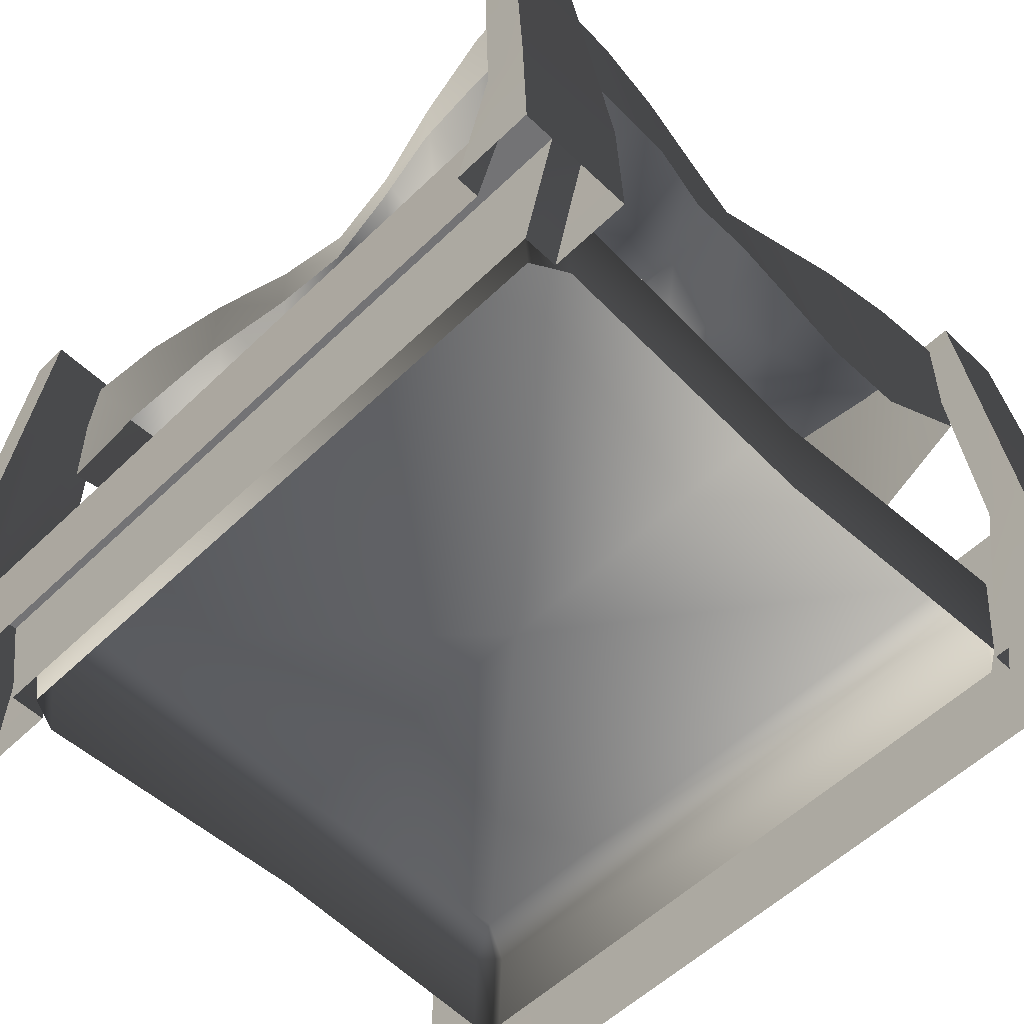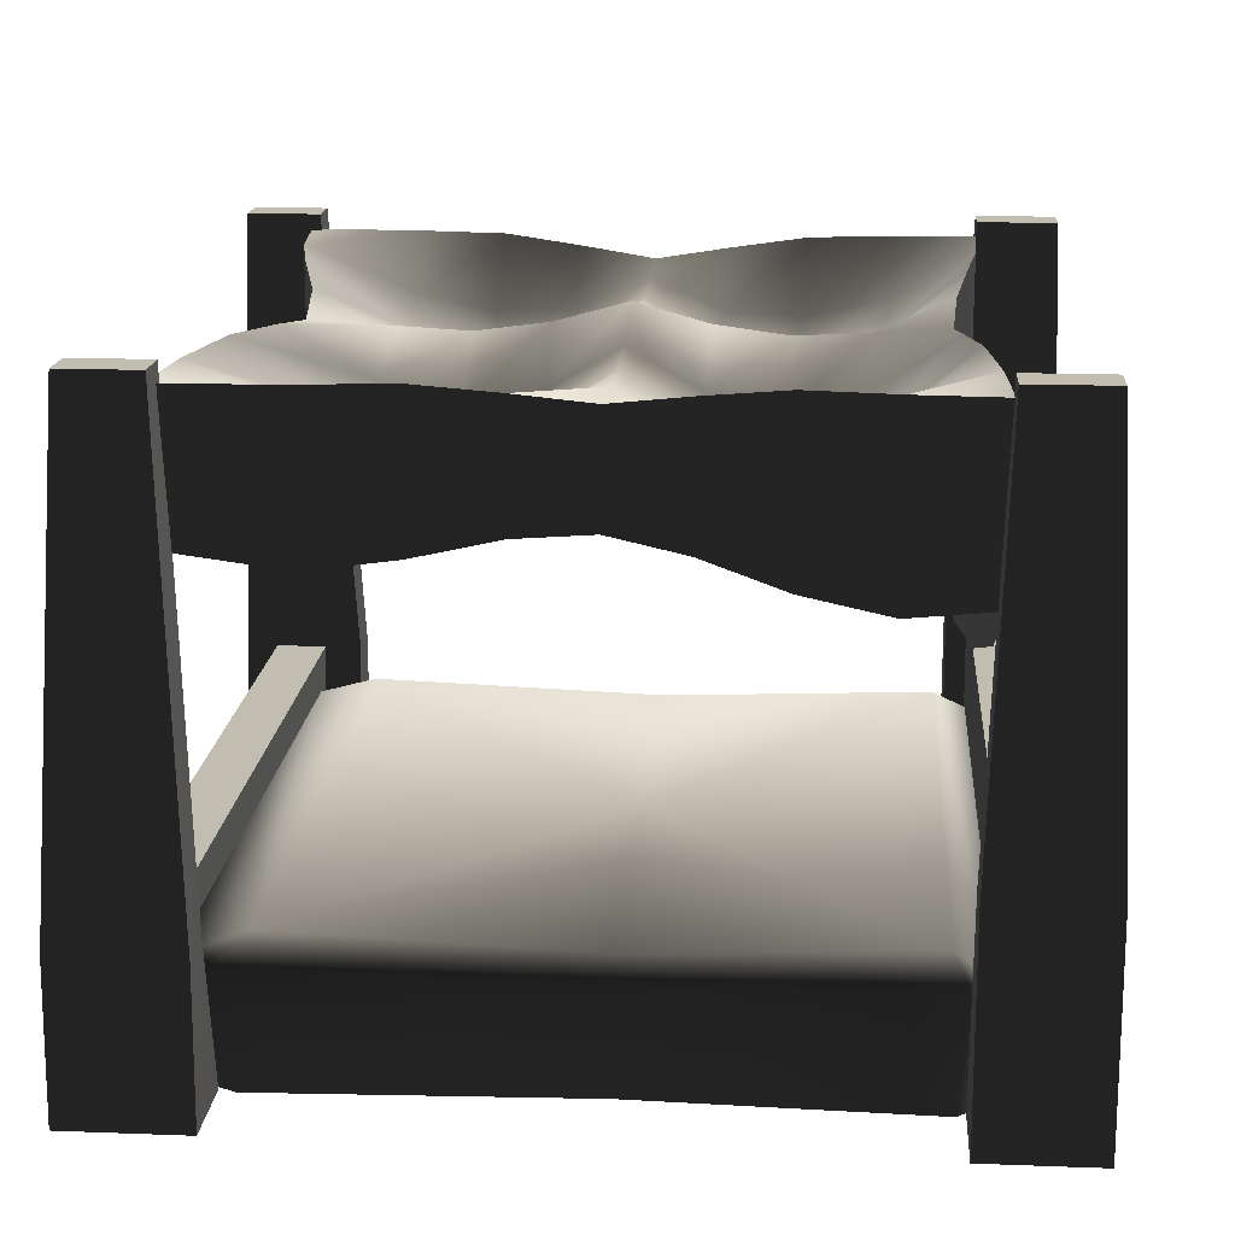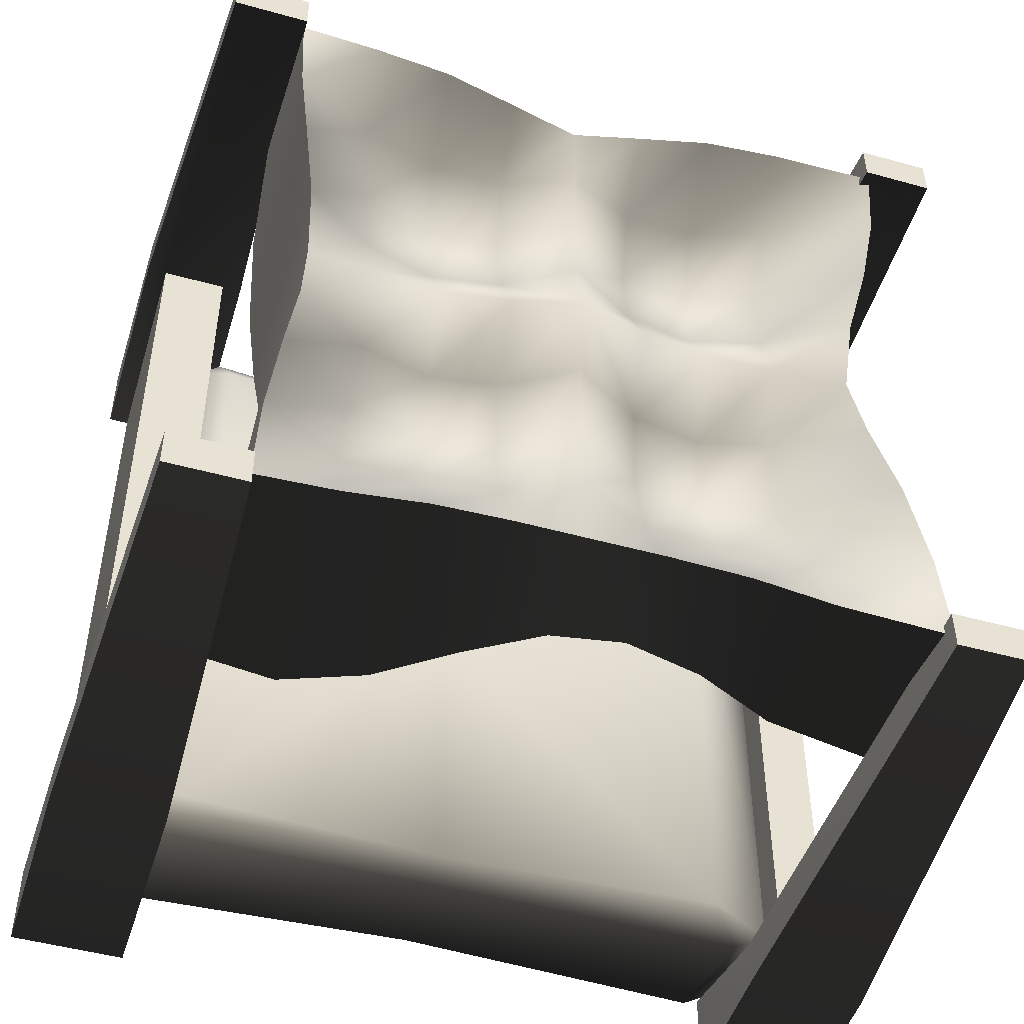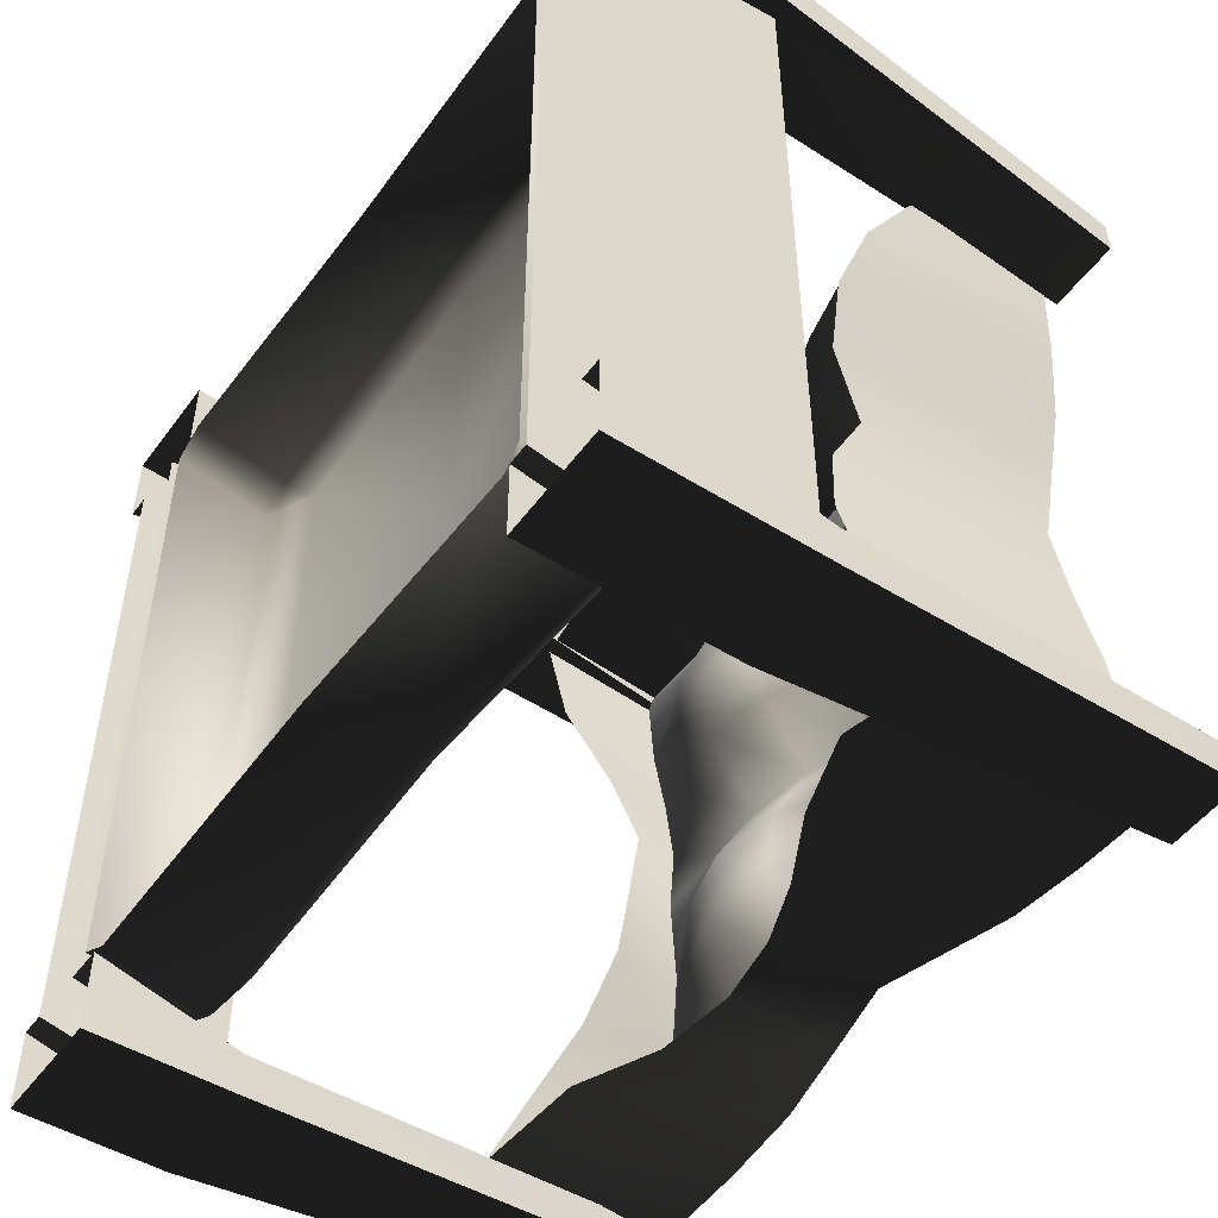
<metadata>
{"format":"obj","ext":"obj","renderer":"f3d","projection":"perspective","resolution":1024,"background":"white","views":[{"elev":-56.0,"azim":-44.8,"up":"+Y"},{"elev":16.7,"azim":4.4,"up":"+Y"},{"elev":-48.3,"azim":162.7,"up":"+Z"},{"elev":-50.5,"azim":54.8,"up":"+Z"}]}
</metadata>
<code>
v 2.846 4.292 2.796
v 2.769 4.292 2.515
v 2.37 4.292 2.515
v -2.799 4.292 -2.796
v -2.799 4.292 -2.515
v -2.638 4.292 -2.515
v -2.281 4.292 2.796
v -2.281 4.292 2.515
v -2.443 4.292 2.515
v -2.281 4.292 -2.515
v -2.281 4.292 -2.796
v -2.799 4.292 -2.796
v -2.443 4.292 -2.515
v -2.281 4.292 -2.515
v -2.638 4.292 -2.515
v -2.443 4.292 -2.515
v -2.799 4.292 2.515
v -2.799 4.292 2.796
v -2.281 4.292 2.796
v -2.638 4.292 2.515
v -2.799 4.292 2.515
v -2.443 4.292 2.515
v -2.638 4.292 2.515
v 2.846 4.292 -2.515
v 2.846 4.292 -2.796
v 2.292 4.292 -2.796
v 2.769 4.292 -2.515
v 2.846 4.292 -2.515
v 2.846 4.292 2.796
v 2.846 4.292 2.515
v 2.769 4.292 2.515
v 2.292 4.292 -2.796
v 2.37 4.292 -2.515
v 2.769 4.292 -2.515
v 2.292 4.292 -2.515
v 2.292 4.292 2.515
v 2.292 4.292 2.796
v 2.37 4.292 2.515
v 2.292 4.292 2.515
v 2.183 2.16 -1.226
v 2.093 2.261 -0.5834
v 2.093 4.118 -0.5834
v -2.294 4.178 1.925
v -2.353 4.178 2.604
v -2.353 3.254 2.604
v -2.294 3.371 1.925
v -2.157 4.178 1.24
v -2.157 3.691 1.24
v -1.998 4.118 0.5967
v -1.998 3.813 0.5967
v -1.937 4.032 0.006626
v -1.937 3.691 0.006626
v -1.998 4.118 -0.5834
v -1.998 3.631 -0.5834
v -2.157 4.178 -1.226
v -2.157 3.458 -1.226
v -2.294 4.178 -1.912
v -2.294 3.151 -1.912
v -2.353 4.178 -2.591
v -2.353 2.869 -2.53
v 1.724 4.178 2.574
v 2.295 4.178 2.604
v 2.295 3.013 2.604
v 1.724 2.91 2.451
v 1.147 4.178 2.499
v 1.147 3.023 2.409
v 0.5985 4.114 2.406
v 0.5985 3.223 2.407
v 0.08926 4.045 2.326
v 0.08926 3.341 2.418
v -0.42 4.114 2.406
v -0.42 3.307 2.429
v -0.9687 4.178 2.499
v -0.9687 3.218 2.565
v -1.545 4.178 2.574
v -1.545 3.149 2.605
v -2.353 4.178 2.604
v -2.353 3.254 2.604
v 1.724 2.459 -2.56
v 2.295 2.561 -2.591
v 2.295 4.178 -2.591
v 1.724 4.178 -2.56
v 1.147 2.664 -2.543
v 1.147 4.178 -2.485
v 0.5985 2.987 -2.47
v 0.5985 4.114 -2.393
v 0.08926 3.218 -2.389
v 0.08926 4.045 -2.313
v -0.42 3.307 -2.393
v -0.42 4.114 -2.393
v -0.9687 3.218 -2.443
v -0.9687 4.178 -2.485
v -1.545 2.951 -2.459
v -1.545 4.178 -2.56
v -2.353 2.869 -2.53
v -2.353 4.178 -2.591
v 0.08926 4.179 0.006627
v -0.403 4.042 0.006627
v -0.403 3.729 -0.5732
v -0.403 3.729 0.5865
v 0.08926 4.018 0.5865
v -0.4049 3.645 1.171
v 0.08926 3.982 1.166
v -0.4153 3.781 1.789
v 0.08926 4.015 1.746
v -0.42 4.114 2.406
v 0.08926 4.045 2.326
v -0.9687 4.178 2.499
v -0.954 3.747 1.85
v -0.9238 3.576 1.2
v -0.8953 3.65 0.5865
v -0.8953 3.976 0.006627
v -1.388 4.003 0.006626
v -1.404 3.779 0.5931
v -1.465 3.741 1.227
v -1.52 3.861 1.902
v -1.545 4.178 2.574
v -1.998 4.118 -0.5834
v -1.404 3.779 -0.5798
v -1.937 4.032 0.006626
v -1.998 4.118 0.5967
v -2.157 4.178 1.24
v -2.294 4.178 1.925
v -2.353 4.178 2.604
v -2.353 4.178 -2.591
v -1.545 4.178 -2.56
v -2.294 4.178 -1.912
v -1.52 3.861 -1.889
v -2.157 4.178 -1.226
v -1.465 3.741 -1.213
v -0.9687 4.178 -2.485
v -0.954 3.747 -1.837
v -0.9238 3.576 -1.187
v -0.8953 3.65 -0.5732
v -0.8953 3.976 0.006627
v -0.42 4.114 -2.393
v -0.4153 3.781 -1.776
v -0.4049 3.645 -1.157
v 0.08926 4.045 -2.313
v 0.08926 4.015 -1.733
v 0.08926 3.982 -1.153
v 0.08926 4.018 -0.5732
v 0.08926 4.045 -2.313
v 0.5985 4.114 -2.393
v 0.08926 4.015 -1.733
v 0.5938 3.781 -1.776
v 0.08926 3.982 -1.153
v 0.5834 3.645 -1.157
v 0.08926 4.018 -0.5732
v 0.5816 3.729 -0.5732
v 0.08926 4.179 0.006627
v 0.5816 4.042 0.006627
v 0.5816 3.729 0.5865
v 0.08926 4.018 0.5865
v 0.08926 3.982 1.166
v 0.5834 3.645 1.171
v 0.08926 4.015 1.746
v 0.5938 3.781 1.789
v 0.08926 4.045 2.326
v 0.5985 4.114 2.406
v 1.147 4.178 2.499
v 1.133 3.747 1.85
v 1.102 3.576 1.2
v 1.074 3.65 0.5865
v 1.074 3.65 -0.5732
v 1.583 3.779 -0.5798
v 1.074 3.976 0.006627
v 1.566 4.003 0.006627
v 1.583 3.779 0.5931
v 1.643 3.741 1.227
v 1.698 3.861 1.902
v 1.724 4.178 2.574
v 2.093 4.118 -0.5834
v 2.058 4.032 0.006627
v 2.093 4.118 0.5967
v 2.183 4.178 1.24
v 2.261 4.178 1.925
v 2.295 4.178 2.604
v 1.724 4.178 -2.56
v 2.295 4.178 -2.591
v 1.698 3.861 -1.889
v 2.261 4.178 -1.912
v 1.643 3.741 -1.213
v 2.183 4.178 -1.226
v 1.147 4.178 -2.485
v 1.133 3.747 -1.837
v 1.102 3.576 -1.187
v 2.058 4.032 0.006627
v 2.058 2.552 0.006627
v 2.093 4.118 0.5967
v 2.093 2.354 0.5967
v 2.183 4.178 1.24
v 2.183 2.378 1.24
v 2.261 4.178 1.925
v 2.261 2.605 1.925
v 2.295 4.178 2.604
v 2.295 3.013 2.604
v 2.261 4.178 -1.912
v 2.295 4.178 -2.591
v 2.295 2.561 -2.591
v 2.261 2.309 -1.912
v 2.183 4.178 -1.226
v -2.368 0.7907 2.447
v -2.12 0.7855 2.588
v -1.944 0.9339 2.345
v -2.368 0.7907 2.447
v -2.368 0.7907 -2.453
v -2.254 -1.553e-07 -2.414
v -2.254 -1.553e-07 2.408
v 2.258 -3.525e-07 2.408
v 2.258 -3.525e-07 -2.414
v 2.323 0.7907 -2.453
v 2.323 0.7907 2.447
v -2.368 0.7907 -2.453
v -2.12 0.7856 -2.594
v -2.254 -1.553e-07 -2.414
v 2.258 -3.525e-07 -2.414
v 2.121 -3.466e-07 -2.551
v 2.323 0.7907 -2.453
v -2.014 -1.658e-07 -2.551
v 0.1582 -2.496e-07 -2.469
v 0.1746 0.709 -2.51
v 2.182 0.7855 -2.594
v -2.254 -1.553e-07 2.408
v -2.014 -1.658e-07 2.545
v -2.368 0.7907 2.447
v 2.323 0.7907 2.447
v 2.182 0.7855 2.588
v 2.258 -3.525e-07 2.408
v -2.12 0.7855 2.588
v 0.1679 0.709 2.504
v 0.1582 -2.496e-07 2.463
v 2.121 -3.466e-07 2.545
v 2.323 0.7907 -2.453
v 2.082 0.9339 -2.351
v 2.323 0.7907 2.447
v 2.182 0.7855 -2.594
v 0.1582 0.8556 -2.362
v 0.1746 0.709 -2.51
v -2.12 0.7856 -2.594
v -1.944 0.9339 -2.351
v 0.1574 0.8474 -0.1188
v 2.082 0.9339 2.345
v 2.182 0.7855 2.588
v -2.368 0.7907 2.447
v -1.944 0.9339 2.345
v -2.368 0.7907 -2.453
v -2.12 0.7855 2.588
v 0.1563 0.8556 2.356
v 0.1679 0.709 2.504
v 2.811 1.655e-09 2.515
v 2.811 1.655e-09 -2.515
v 2.811 1.48 -2.766
v 2.327 1.48 -2.766
v 2.327 1.48 2.766
v 2.811 1.48 2.766
v 2.811 1.48 -2.766
v -2.382 1.039 -2.766
v -2.382 1.039 2.766
v -2.382 2.741e-07 2.515
v -2.382 2.741e-07 -2.515
v -2.743 1.039 -2.766
v -2.743 1.039 2.766
v -2.382 1.039 2.766
v -2.382 1.039 -2.766
v 2.327 1.48 2.766
v 2.327 1.48 -2.766
v 2.327 6.83e-08 -2.515
v 2.327 6.83e-08 2.515
v -2.799 4.292 -2.515
v -2.799 4.292 -2.796
v -2.96 1.039 -3.076
v -2.96 1.039 -2.766
v -2.96 2.994e-07 -3.104
v -2.96 2.994e-07 -2.515
v -2.281 4.292 -2.796
v -2.281 4.292 -2.515
v -2.12 1.039 -2.766
v -2.12 1.039 -3.076
v -2.12 2.627e-07 -2.515
v -2.12 2.627e-07 -3.104
v -2.799 4.292 2.796
v -2.799 4.292 2.515
v -2.96 1.039 2.766
v -2.96 1.039 3.076
v -2.96 2.994e-07 2.515
v -2.96 2.994e-07 3.104
v -2.281 4.292 2.515
v -2.281 4.292 2.796
v -2.12 1.039 3.076
v -2.12 1.039 2.766
v -2.12 2.627e-07 3.104
v -2.12 2.627e-07 2.515
v 2.292 4.292 -2.515
v 2.292 4.292 -2.796
v 2.178 1.48 -3.076
v 2.178 1.48 -2.766
v 2.178 7.48e-08 -3.104
v 2.178 7.48e-08 -2.515
v 2.846 4.292 -2.796
v 2.846 4.292 -2.515
v 2.96 1.48 -2.766
v 2.96 1.48 -3.076
v 2.96 1.655e-09 -2.515
v 2.96 1.655e-09 -3.104
v 2.846 4.292 2.515
v 2.846 4.292 2.796
v 2.96 1.48 3.076
v 2.96 1.48 2.766
v 2.96 1.655e-09 3.104
v 2.96 1.655e-09 2.515
v 2.292 4.292 2.796
v 2.292 4.292 2.515
v 2.178 1.48 2.766
v 2.178 1.48 3.076
v 2.178 7.48e-08 2.515
v 2.178 7.48e-08 3.104
v -2.96 1.039 -2.766
v -2.96 2.994e-07 -2.515
v -2.792 2.92e-07 -2.515
v -2.743 1.039 -2.766
v -2.12 2.627e-07 -2.515
v -2.12 1.039 -2.766
v -2.382 1.039 -2.766
v -2.382 2.741e-07 -2.515
v -2.638 4.292 -2.515
v -2.799 4.292 -2.515
v -2.443 4.292 -2.515
v -2.281 4.292 -2.515
v -2.12 1.039 2.766
v -2.12 2.627e-07 2.515
v -2.382 2.741e-07 2.515
v -2.382 1.039 2.766
v -2.443 4.292 2.515
v -2.281 4.292 2.515
v -2.638 4.292 2.515
v -2.743 1.039 2.766
v -2.799 4.292 2.515
v -2.96 1.039 2.766
v -2.96 2.994e-07 2.515
v -2.792 2.92e-07 2.515
v 2.96 1.48 2.766
v 2.96 1.655e-09 2.515
v 2.811 1.655e-09 2.515
v 2.811 1.48 2.766
v 2.769 4.292 2.515
v 2.846 4.292 2.515
v 2.37 4.292 2.515
v 2.327 1.48 2.766
v 2.292 4.292 2.515
v 2.178 1.48 2.766
v 2.178 7.48e-08 2.515
v 2.327 6.83e-08 2.515
v 2.178 1.48 -2.766
v 2.178 7.48e-08 -2.515
v 2.327 6.83e-08 -2.515
v 2.327 1.48 -2.766
v 2.37 4.292 -2.515
v 2.292 4.292 -2.515
v 2.769 4.292 -2.515
v 2.811 1.48 -2.766
v 2.846 4.292 -2.515
v 2.96 1.48 -2.766
v 2.96 1.655e-09 -2.515
v 2.811 1.655e-09 -2.515
v 2.811 1.48 2.766
v 2.178 1.48 3.076
v 2.178 7.48e-08 3.104
v 2.96 1.655e-09 3.104
v -2.281 4.292 2.796
v -2.799 4.292 2.796
v -2.96 1.039 3.076
v -2.12 1.039 3.076
v -2.12 2.627e-07 3.104
v -2.96 2.994e-07 3.104
v -2.12 1.039 -3.076
v -2.12 2.627e-07 -3.104
v -2.96 2.994e-07 -3.104
v -2.799 4.292 -2.796
v -2.281 4.292 -2.796
v -2.96 1.039 -3.076
v 2.292 4.292 -2.796
v 2.846 4.292 -2.796
v 2.96 1.48 -3.076
v 2.178 1.48 -3.076
v 2.178 7.48e-08 -3.104
v 2.96 1.655e-09 -3.104
v 2.846 4.292 2.796
v 2.292 4.292 2.796
v 2.96 1.48 3.076
v -2.792 2.92e-07 -2.515
v -2.792 2.92e-07 2.515
v -2.743 1.039 2.766
v -2.743 1.039 -2.766
g INNBEDCANOPY
o INNBEDCANOPY0
f 1 2 3
f 4 5 6
f 7 8 9
f 10 11 12
f 12 13 14
f 12 15 16
f 17 18 19
f 19 20 21
f 19 22 23
f 24 25 26
f 26 27 28
f 29 30 31
f 32 33 34
f 32 35 33
f 36 37 1
f 1 38 39
o INNBEDCANOPY1
f 40 41 42
f 43 44 45
f 45 46 43
f 47 43 46
f 46 48 47
f 49 47 48
f 48 50 49
f 51 49 50
f 50 52 51
f 53 51 52
f 52 54 53
f 55 53 54
f 54 56 55
f 57 55 56
f 56 58 57
f 59 57 58
f 58 60 59
f 61 62 63
f 63 64 61
f 65 61 64
f 64 66 65
f 67 65 66
f 66 68 67
f 69 67 68
f 68 70 69
f 71 69 70
f 70 72 71
f 73 71 72
f 72 74 73
f 75 73 74
f 74 76 75
f 77 75 76
f 76 78 77
f 79 80 81
f 81 82 79
f 83 79 82
f 82 84 83
f 85 83 84
f 84 86 85
f 87 85 86
f 86 88 87
f 89 87 88
f 88 90 89
f 91 89 90
f 90 92 91
f 93 91 92
f 92 94 93
f 95 93 94
f 94 96 95
f 97 98 99
f 98 97 100
f 101 100 97
f 100 101 102
f 103 102 101
f 102 103 104
f 105 104 103
f 104 105 106
f 107 106 105
f 106 108 104
f 109 104 108
f 104 109 102
f 110 102 109
f 102 110 100
f 111 100 110
f 100 111 98
f 112 98 111
f 113 112 114
f 111 114 112
f 114 111 115
f 110 115 111
f 115 110 116
f 109 116 110
f 116 109 117
f 108 117 109
f 118 119 120
f 113 120 119
f 120 113 121
f 114 121 113
f 121 114 122
f 115 122 114
f 122 115 123
f 116 123 115
f 123 116 124
f 117 124 116
f 125 126 127
f 128 127 126
f 127 128 129
f 130 129 128
f 129 130 118
f 119 118 130
f 126 131 128
f 132 128 131
f 128 132 130
f 133 130 132
f 130 133 119
f 134 119 133
f 119 134 113
f 135 113 134
f 131 136 132
f 137 132 136
f 132 137 133
f 138 133 137
f 133 138 134
f 99 134 138
f 134 99 135
f 98 135 99
f 136 139 137
f 140 137 139
f 137 140 138
f 141 138 140
f 138 141 99
f 142 99 141
f 99 142 97
f 143 144 145
f 146 145 144
f 145 146 147
f 148 147 146
f 147 148 149
f 150 149 148
f 149 150 151
f 152 151 150
f 151 152 153
f 153 154 151
f 154 153 155
f 156 155 153
f 155 156 157
f 158 157 156
f 157 158 159
f 160 159 158
f 161 160 162
f 158 162 160
f 162 158 163
f 156 163 158
f 163 156 164
f 153 164 156
f 165 166 167
f 168 167 166
f 167 168 164
f 169 164 168
f 164 169 163
f 170 163 169
f 163 170 162
f 171 162 170
f 162 171 161
f 172 161 171
f 166 173 168
f 174 168 173
f 168 174 169
f 175 169 174
f 169 175 170
f 176 170 175
f 170 176 171
f 177 171 176
f 171 177 172
f 178 172 177
f 179 180 181
f 182 181 180
f 181 182 183
f 184 183 182
f 183 184 166
f 173 166 184
f 185 179 186
f 181 186 179
f 186 181 187
f 183 187 181
f 187 183 165
f 166 165 183
f 164 153 167
f 152 167 153
f 167 152 165
f 150 165 152
f 165 150 187
f 148 187 150
f 187 148 186
f 146 186 148
f 186 146 185
f 144 185 146
f 188 42 41
f 41 189 188
f 190 188 189
f 189 191 190
f 192 190 191
f 191 193 192
f 194 192 193
f 193 195 194
f 196 194 195
f 195 197 196
f 198 199 200
f 200 201 198
f 202 198 201
f 201 40 202
f 42 202 40
o INNBEDCANOPY2
f 203 204 205
f 206 207 208
f 208 209 206
f 210 211 212
f 212 213 210
f 214 215 216
f 217 218 219
f 220 216 215
f 221 220 215
f 215 222 221
f 218 221 222
f 222 223 218
f 223 219 218
f 224 225 226
f 227 228 229
f 230 226 225
f 231 230 225
f 225 232 231
f 228 231 232
f 232 233 228
f 233 229 228
f 234 235 236
f 234 237 235
f 235 237 238
f 239 238 237
f 240 241 239
f 238 239 241
f 238 241 242
f 242 235 238
f 235 242 243
f 243 236 235
f 244 236 243
f 245 246 247
f 246 248 249
f 250 249 248
f 240 247 241
f 241 247 246
f 246 242 241
f 242 246 249
f 242 249 243
f 249 250 243
f 244 243 250
o INNBEDCANOPY3
f 251 252 253
f 254 255 256
f 256 257 254
f 258 259 260
f 260 261 258
f 262 263 264
f 264 265 262
f 266 267 268
f 268 269 266
f 270 271 272
f 272 273 270
f 273 272 274
f 274 275 273
f 276 277 278
f 278 279 276
f 279 278 280
f 280 281 279
f 282 283 284
f 284 285 282
f 285 284 286
f 286 287 285
f 288 289 290
f 290 291 288
f 291 290 292
f 292 293 291
f 294 295 296
f 296 297 294
f 297 296 298
f 298 299 297
f 300 301 302
f 302 303 300
f 303 302 304
f 304 305 303
f 306 307 308
f 308 309 306
f 309 308 310
f 310 311 309
f 312 313 314
f 314 315 312
f 315 314 316
f 316 317 315
f 318 319 320
f 320 321 318
f 322 323 324
f 324 325 322
f 326 327 318
f 318 321 326
f 328 326 321
f 321 324 328
f 329 328 324
f 324 323 329
f 330 331 332
f 332 333 330
f 334 335 330
f 330 333 334
f 336 334 333
f 333 337 336
f 338 336 337
f 337 339 338
f 340 339 337
f 337 341 340
f 342 343 344
f 344 345 342
f 346 347 342
f 342 345 346
f 348 346 345
f 345 349 348
f 350 348 349
f 349 351 350
f 352 351 349
f 349 353 352
f 354 355 356
f 356 357 354
f 358 359 354
f 354 357 358
f 360 358 357
f 357 361 360
f 362 360 361
f 361 363 362
f 364 363 361
f 361 365 364
f 253 366 251
o INNBEDCANOPY4
f 367 368 369
f 370 371 372
f 372 373 370
f 374 373 372
f 372 375 374
f 376 377 378
f 379 380 376
f 376 381 379
f 378 381 376
f 382 383 384
f 384 385 382
f 386 385 384
f 384 387 386
f 388 389 367
f 367 390 388
f 369 390 367
o INNBEDCANOPY5
f 391 392 393
f 393 394 391

</code>
